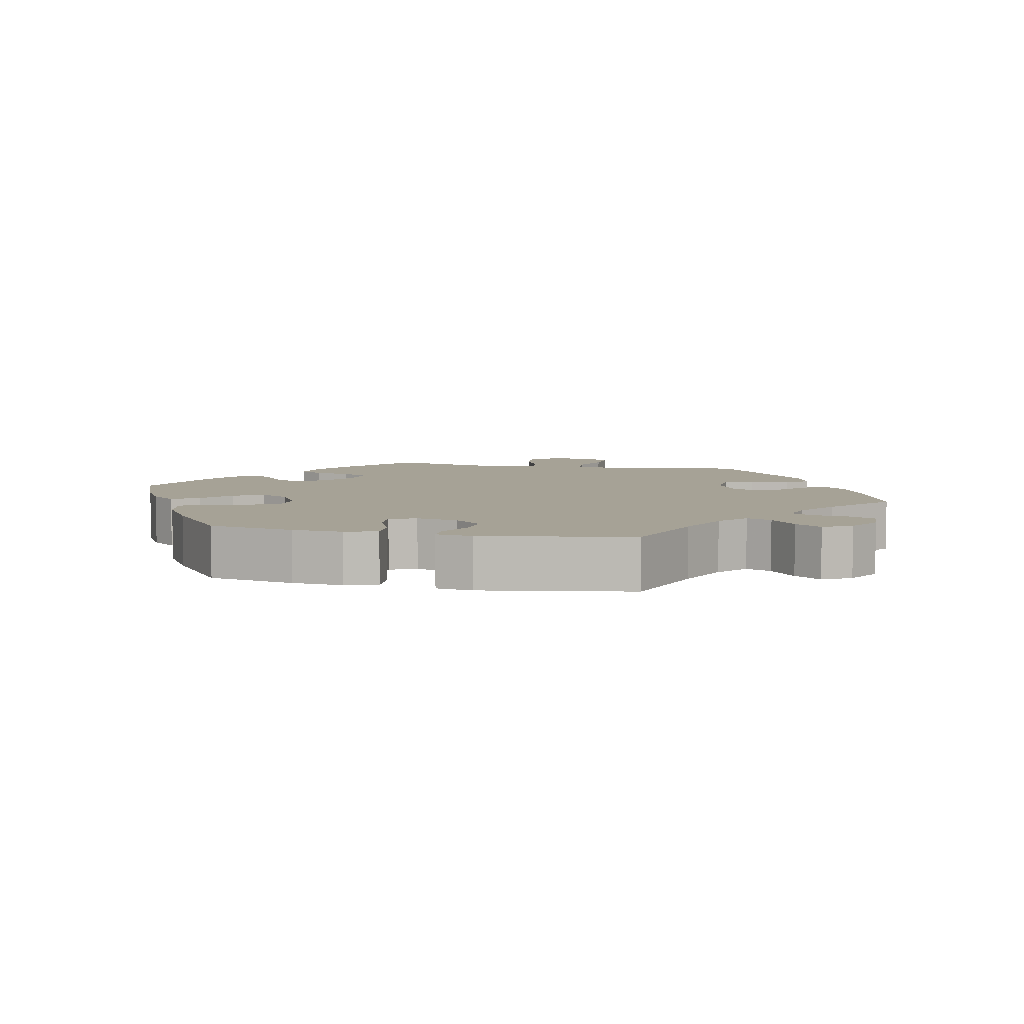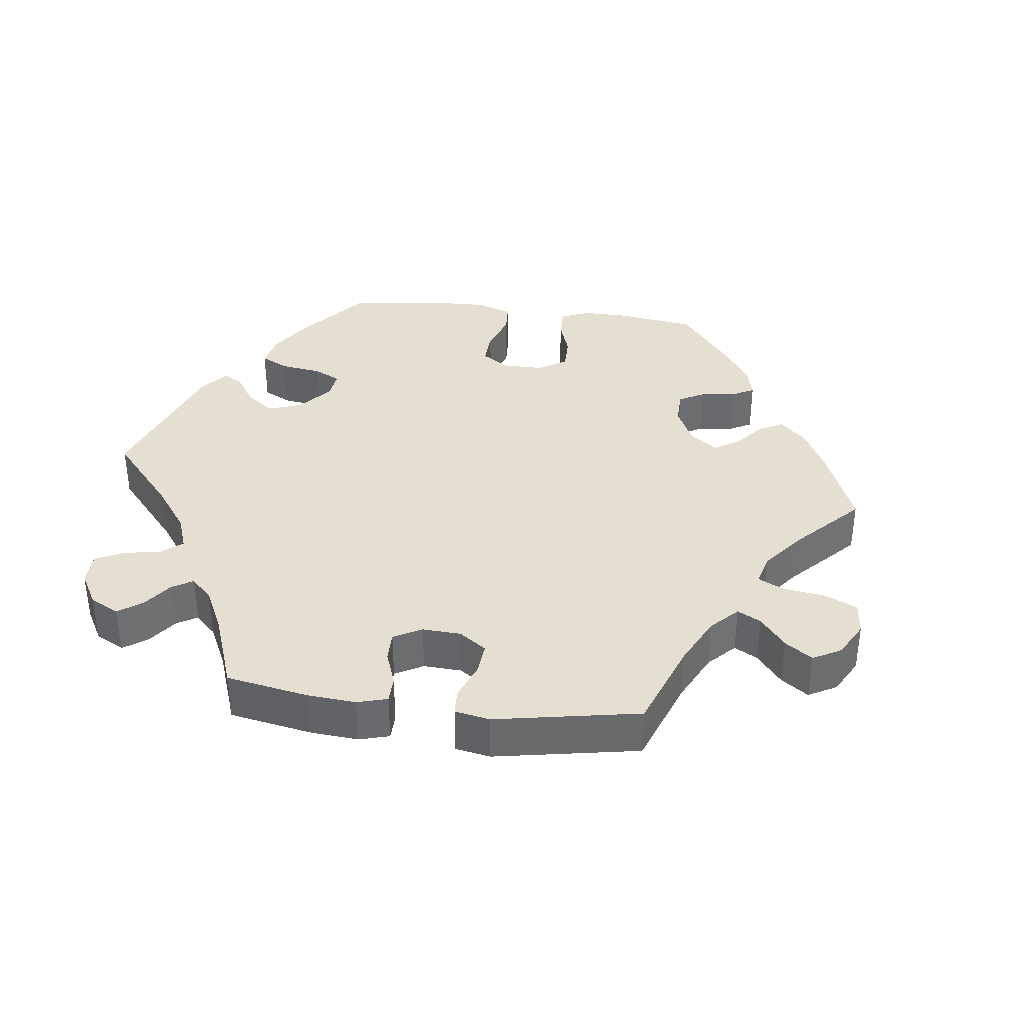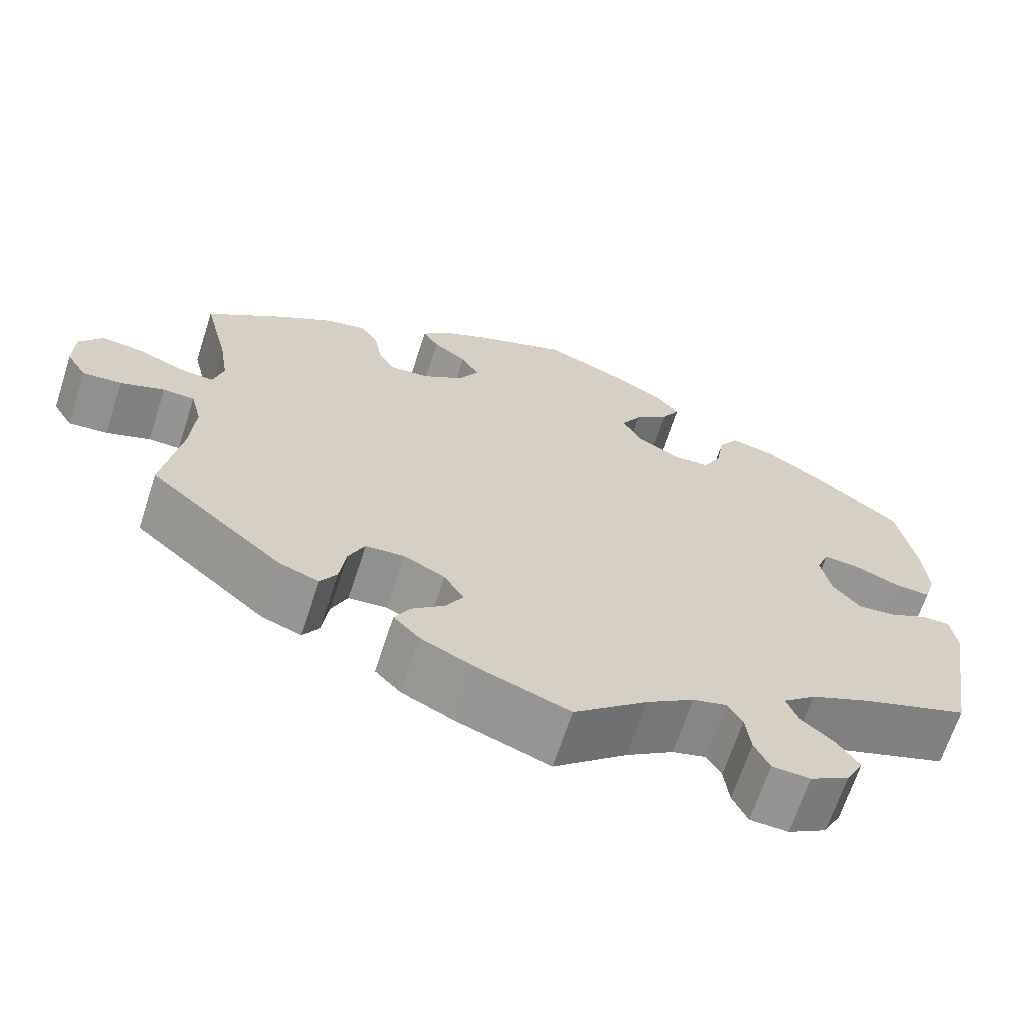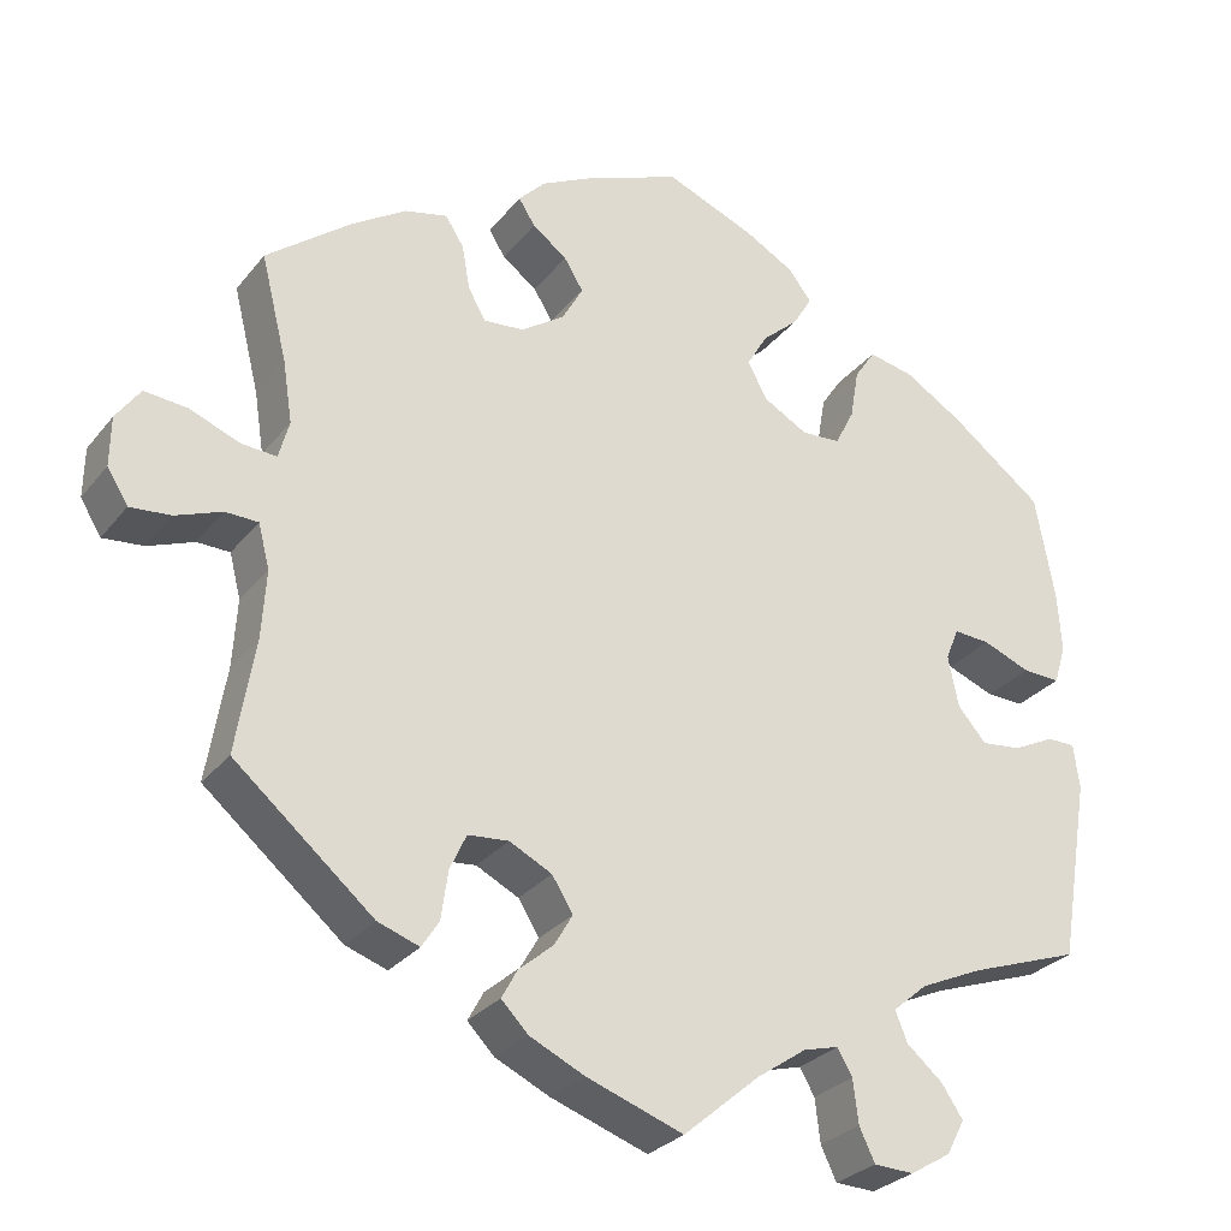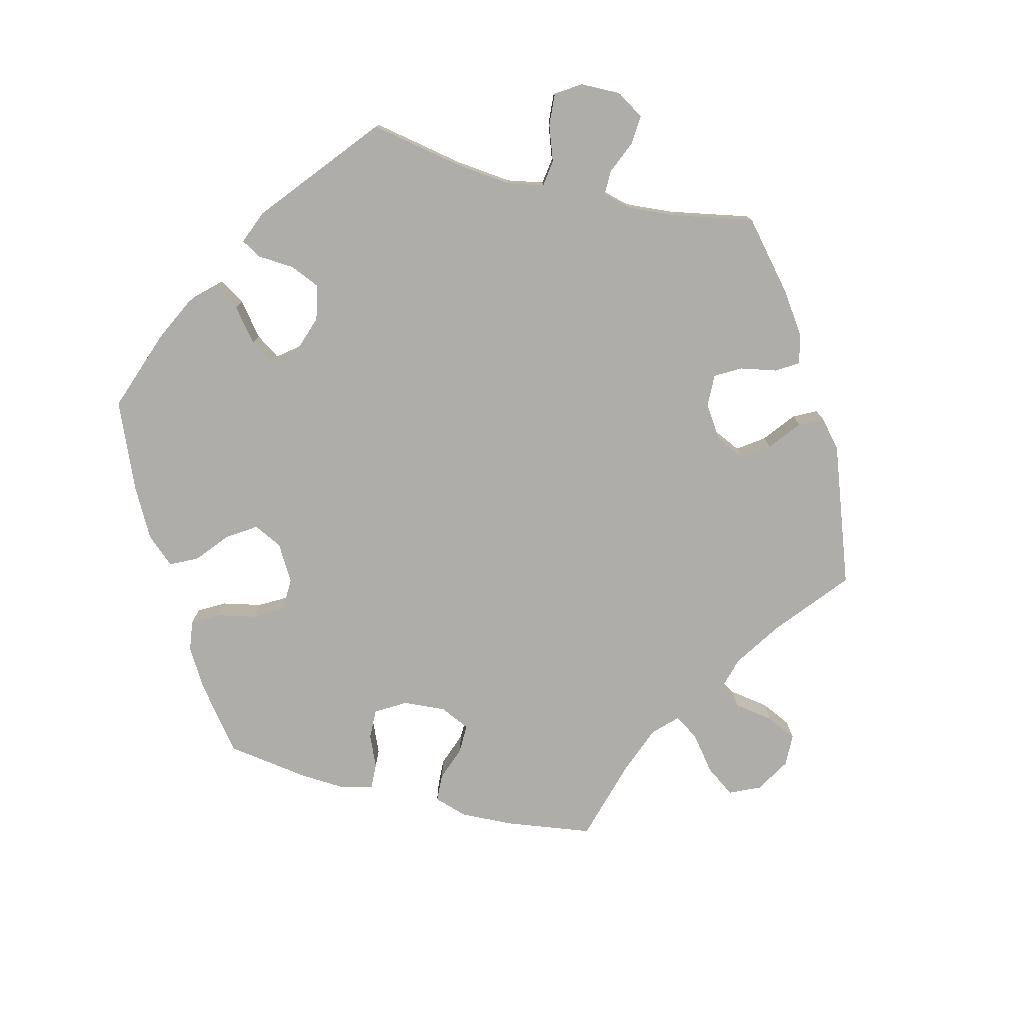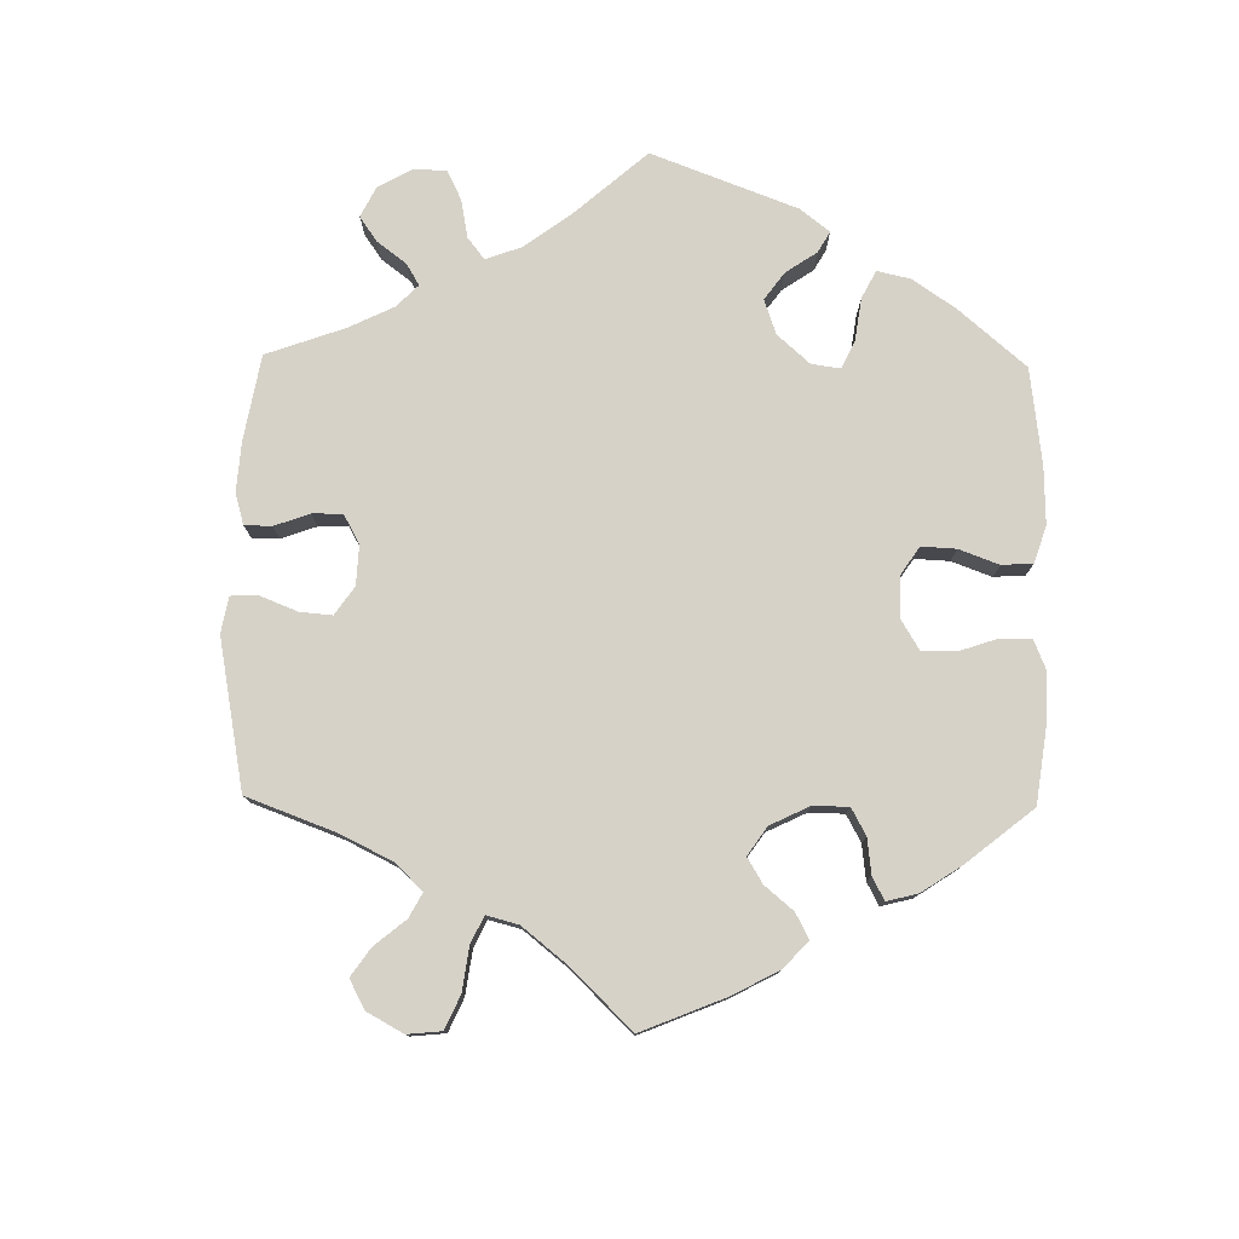
<metadata>
{"format":"obj","ext":"obj","renderer":"f3d","projection":"perspective","resolution":1024,"background":"white","views":[{"elev":6.3,"azim":102.2,"up":"+Y"},{"elev":37.3,"azim":-142.8,"up":"+Y"},{"elev":-66.7,"azim":-18.0,"up":"+Z"},{"elev":-28.3,"azim":-30.3,"up":"+Z"},{"elev":-77.3,"azim":136.1,"up":"+Y"},{"elev":78.3,"azim":-59.1,"up":"+Y"}]}
</metadata>
<code>
v -0.111 0.07 -0.538
v -0.174 0.07 -0.508
v -0.205 0.07 -0.476
v -0.187 0.07 -0.443
v -0.147 0.07 -0.409
v -0.126 0.07 -0.373
v -0.15 0.07 -0.334
v -0.199 0.07 -0.309
v -0.246 0.07 -0.313
v -0.265 0.07 -0.354
v -0.273 0.07 -0.41
v -0.293 0.07 -0.441
v -0.341 0.07 -0.424
v -0.501 0.07 -0.288
v -0.479 0.07 -0.157
v -0.474 0.07 -0.079
v -0.487 0.07 -0.028
v -0.525 0.07 -0.027
v -0.578 0.07 -0.047
v -0.625 0.07 -0.051
v -0.649 0.07 -0.012
v -0.648 0.07 0.045
v -0.62 0.07 0.084
v -0.57 0.07 0.079
v -0.513 0.07 0.056
v -0.472 0.07 0.053
v -0.46 0.07 0.097
v -0.471 0.07 0.168
v -0.501 0.07 0.289
v -0.403 0.07 0.365
v -0.34 0.07 0.405
v -0.291 0.07 0.416
v -0.27 0.07 0.383
v -0.261 0.07 0.332
v -0.241 0.07 0.296
v -0.194 0.07 0.3
v -0.144 0.07 0.334
v -0.12 0.07 0.377
v -0.142 0.07 0.413
v -0.182 0.07 0.443
v -0.201 0.07 0.473
v -0.17 0.07 0.505
v -0.11 0.07 0.535
v 0 0.07 0.578
v 0.103 0.07 0.536
v 0.16 0.07 0.504
v 0.187 0.07 0.469
v 0.165 0.07 0.432
v 0.123 0.07 0.395
v 0.099 0.07 0.354
v 0.122 0.07 0.312
v 0.173 0.07 0.283
v 0.218 0.07 0.286
v 0.24 0.07 0.329
v 0.25 0.07 0.387
v 0.274 0.07 0.423
v 0.326 0.07 0.412
v 0.394 0.07 0.37
v 0.5 0.07 0.289
v 0.522 0.07 0.169
v 0.527 0.07 0.098
v 0.513 0.07 0.053
v 0.47 0.07 0.055
v 0.415 0.07 0.077
v 0.373 0.07 0.08
v 0.358 0.07 0.043
v 0.37 0.07 -0.016
v 0.403 0.07 -0.054
v 0.449 0.07 -0.049
v 0.496 0.07 -0.026
v 0.529 0.07 -0.026
v 0.536 0.07 -0.077
v 0.501 0.07 -0.288
v 0.374 0.07 -0.332
v 0.302 0.07 -0.364
v 0.262 0.07 -0.398
v 0.276 0.07 -0.433
v 0.317 0.07 -0.468
v 0.342 0.07 -0.505
v 0.321 0.07 -0.545
v 0.274 0.07 -0.573
v 0.228 0.07 -0.571
v 0.21 0.07 -0.533
v 0.204 0.07 -0.483
v 0.187 0.07 -0.453
v 0.146 0.07 -0.464
v 0.089 0.07 -0.503
v 0.001 0.07 -0.578
v -0.111 0 -0.538
v -0.174 0 -0.508
v -0.205 0 -0.476
v -0.187 0 -0.443
v -0.147 0 -0.409
v -0.126 0 -0.373
v -0.15 0 -0.334
v -0.199 0 -0.309
v -0.246 0 -0.313
v -0.265 0 -0.354
v -0.273 0 -0.41
v -0.293 0 -0.441
v -0.341 0 -0.424
v -0.501 0 -0.288
v -0.479 0 -0.157
v -0.474 0 -0.079
v -0.487 0 -0.028
v -0.525 0 -0.027
v -0.578 0 -0.047
v -0.625 0 -0.051
v -0.649 0 -0.012
v -0.648 0 0.045
v -0.62 0 0.084
v -0.57 0 0.079
v -0.513 0 0.056
v -0.472 0 0.053
v -0.46 0 0.097
v -0.471 0 0.168
v -0.501 0 0.289
v -0.403 0 0.365
v -0.34 0 0.405
v -0.291 0 0.416
v -0.27 0 0.383
v -0.261 0 0.332
v -0.241 0 0.296
v -0.194 0 0.3
v -0.144 0 0.334
v -0.12 0 0.377
v -0.142 0 0.413
v -0.182 0 0.443
v -0.201 0 0.473
v -0.17 0 0.505
v -0.11 0 0.535
v 0 0 0.578
v 0.103 0 0.536
v 0.16 0 0.504
v 0.187 0 0.469
v 0.165 0 0.432
v 0.123 0 0.395
v 0.099 0 0.354
v 0.122 0 0.312
v 0.173 0 0.283
v 0.218 0 0.286
v 0.24 0 0.329
v 0.25 0 0.387
v 0.274 0 0.423
v 0.326 0 0.412
v 0.394 0 0.37
v 0.5 0 0.289
v 0.522 0 0.169
v 0.527 0 0.098
v 0.513 0 0.053
v 0.47 0 0.055
v 0.415 0 0.077
v 0.373 0 0.08
v 0.358 0 0.043
v 0.37 0 -0.016
v 0.403 0 -0.054
v 0.449 0 -0.049
v 0.496 0 -0.026
v 0.529 0 -0.026
v 0.536 0 -0.077
v 0.501 0 -0.288
v 0.374 0 -0.332
v 0.302 0 -0.364
v 0.262 0 -0.398
v 0.276 0 -0.433
v 0.317 0 -0.468
v 0.342 0 -0.505
v 0.321 0 -0.545
v 0.274 0 -0.573
v 0.228 0 -0.571
v 0.21 0 -0.533
v 0.204 0 -0.483
v 0.187 0 -0.453
v 0.146 0 -0.464
v 0.089 0 -0.503
v 0.001 0 -0.578
f 87 88 1 2
f 86 87 2 3
f 85 86 3 4
f 81 82 83 84
f 81 84 85
f 80 81 85
f 77 78 79 80
f 77 80 85
f 76 77 85 4
f 71 72 73 74
f 69 70 71 74
f 68 69 74 75
f 67 68 75 76
f 61 62 63 64
f 61 64 65
f 60 61 65
f 59 60 65
f 58 59 65
f 57 58 65 66
f 54 55 56 57
f 53 54 57 66
f 46 47 48 49
f 46 49 50
f 45 46 50
f 44 45 50
f 43 44 50
f 42 43 50 51
f 39 40 41 42
f 38 39 42 51
f 31 32 33 34
f 31 34 35
f 28 29 30 31
f 27 28 31 35
f 26 27 35 36
f 22 23 24 25
f 22 25 26
f 21 22 26
f 18 19 20 21
f 17 18 21 26
f 16 17 26 36
f 12 13 14 15
f 10 11 12 15
f 9 10 15 16
f 8 9 16 36
f 67 76 4 5
f 52 53 66 67
f 37 38 51 52
f 7 8 36 37
f 6 7 37 52
f 67 5 6
f 6 52 67
f 90 89 176 175
f 91 90 175 174
f 92 91 174 173
f 172 171 170 169
f 173 172 169
f 173 169 168
f 168 167 166 165
f 173 168 165
f 92 173 165 164
f 162 161 160 159
f 162 159 158 157
f 163 162 157 156
f 164 163 156 155
f 152 151 150 149
f 153 152 149
f 153 149 148
f 153 148 147
f 153 147 146
f 154 153 146 145
f 145 144 143 142
f 154 145 142 141
f 137 136 135 134
f 138 137 134
f 138 134 133
f 138 133 132
f 138 132 131
f 139 138 131 130
f 130 129 128 127
f 139 130 127 126
f 122 121 120 119
f 123 122 119
f 119 118 117 116
f 123 119 116 115
f 124 123 115 114
f 113 112 111 110
f 114 113 110
f 114 110 109
f 109 108 107 106
f 114 109 106 105
f 124 114 105 104
f 103 102 101 100
f 103 100 99 98
f 104 103 98 97
f 124 104 97 96
f 93 92 164 155
f 155 154 141 140
f 140 139 126 125
f 125 124 96 95
f 140 125 95 94
f 94 93 155
f 155 140 94
f 1 89 90 2
f 2 90 91 3
f 3 91 92 4
f 4 92 93 5
f 5 93 94 6
f 6 94 95 7
f 7 95 96 8
f 8 96 97 9
f 9 97 98 10
f 10 98 99 11
f 11 99 100 12
f 12 100 101 13
f 13 101 102 14
f 14 102 103 15
f 15 103 104 16
f 16 104 105 17
f 17 105 106 18
f 18 106 107 19
f 19 107 108 20
f 20 108 109 21
f 21 109 110 22
f 22 110 111 23
f 23 111 112 24
f 24 112 113 25
f 25 113 114 26
f 26 114 115 27
f 27 115 116 28
f 28 116 117 29
f 29 117 118 30
f 30 118 119 31
f 31 119 120 32
f 32 120 121 33
f 33 121 122 34
f 34 122 123 35
f 35 123 124 36
f 36 124 125 37
f 37 125 126 38
f 38 126 127 39
f 39 127 128 40
f 40 128 129 41
f 41 129 130 42
f 42 130 131 43
f 43 131 132 44
f 44 132 133 45
f 45 133 134 46
f 46 134 135 47
f 47 135 136 48
f 48 136 137 49
f 49 137 138 50
f 50 138 139 51
f 51 139 140 52
f 52 140 141 53
f 53 141 142 54
f 54 142 143 55
f 55 143 144 56
f 56 144 145 57
f 57 145 146 58
f 58 146 147 59
f 59 147 148 60
f 60 148 149 61
f 61 149 150 62
f 62 150 151 63
f 63 151 152 64
f 64 152 153 65
f 65 153 154 66
f 66 154 155 67
f 67 155 156 68
f 68 156 157 69
f 69 157 158 70
f 70 158 159 71
f 71 159 160 72
f 72 160 161 73
f 73 161 162 74
f 74 162 163 75
f 75 163 164 76
f 76 164 165 77
f 77 165 166 78
f 78 166 167 79
f 79 167 168 80
f 80 168 169 81
f 81 169 170 82
f 82 170 171 83
f 83 171 172 84
f 84 172 173 85
f 85 173 174 86
f 86 174 175 87
f 87 175 176 88
f 88 176 89 1

</code>
